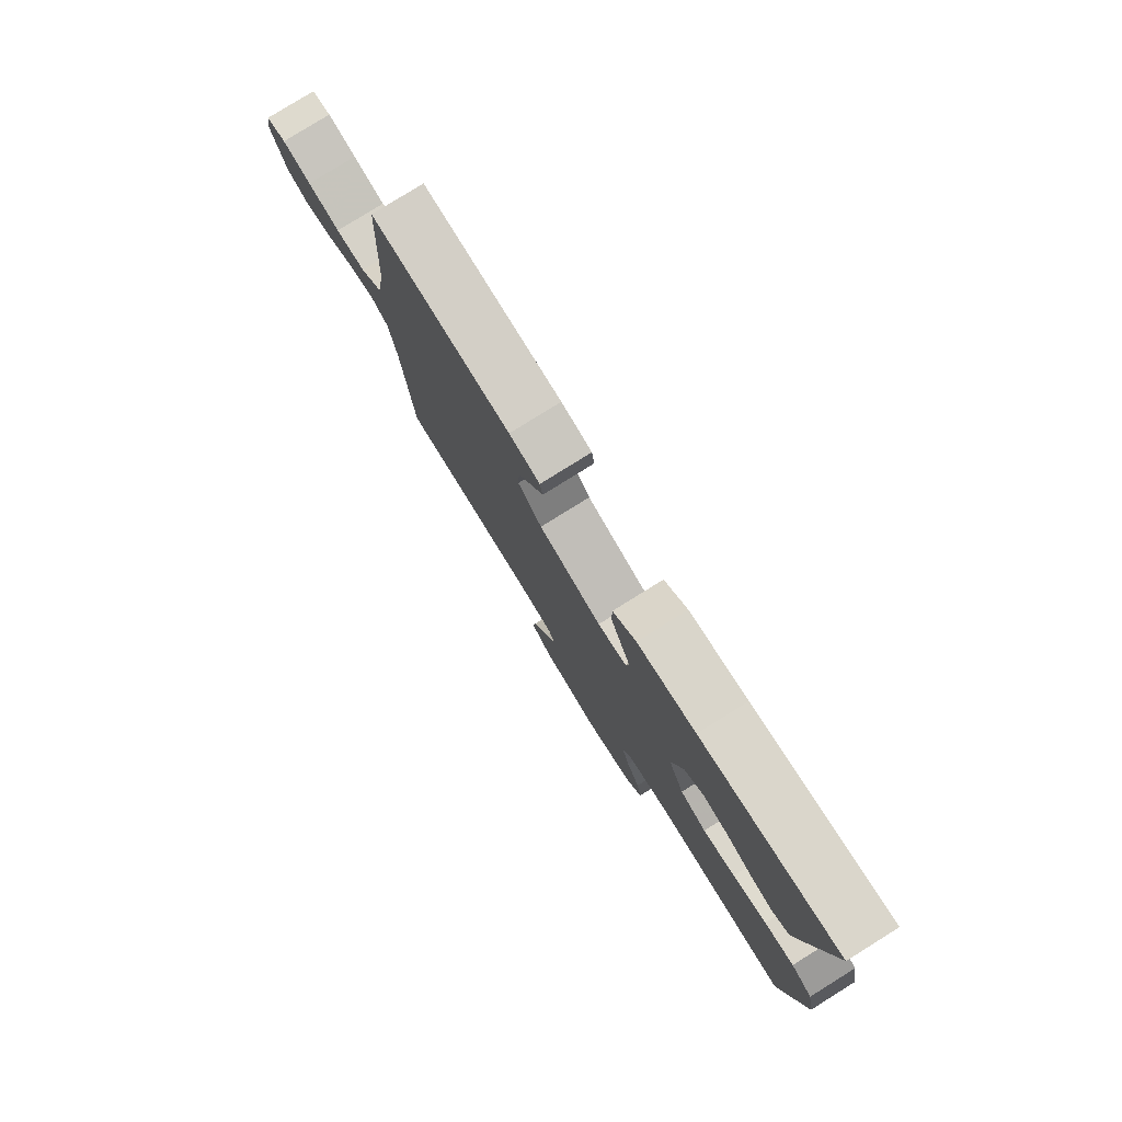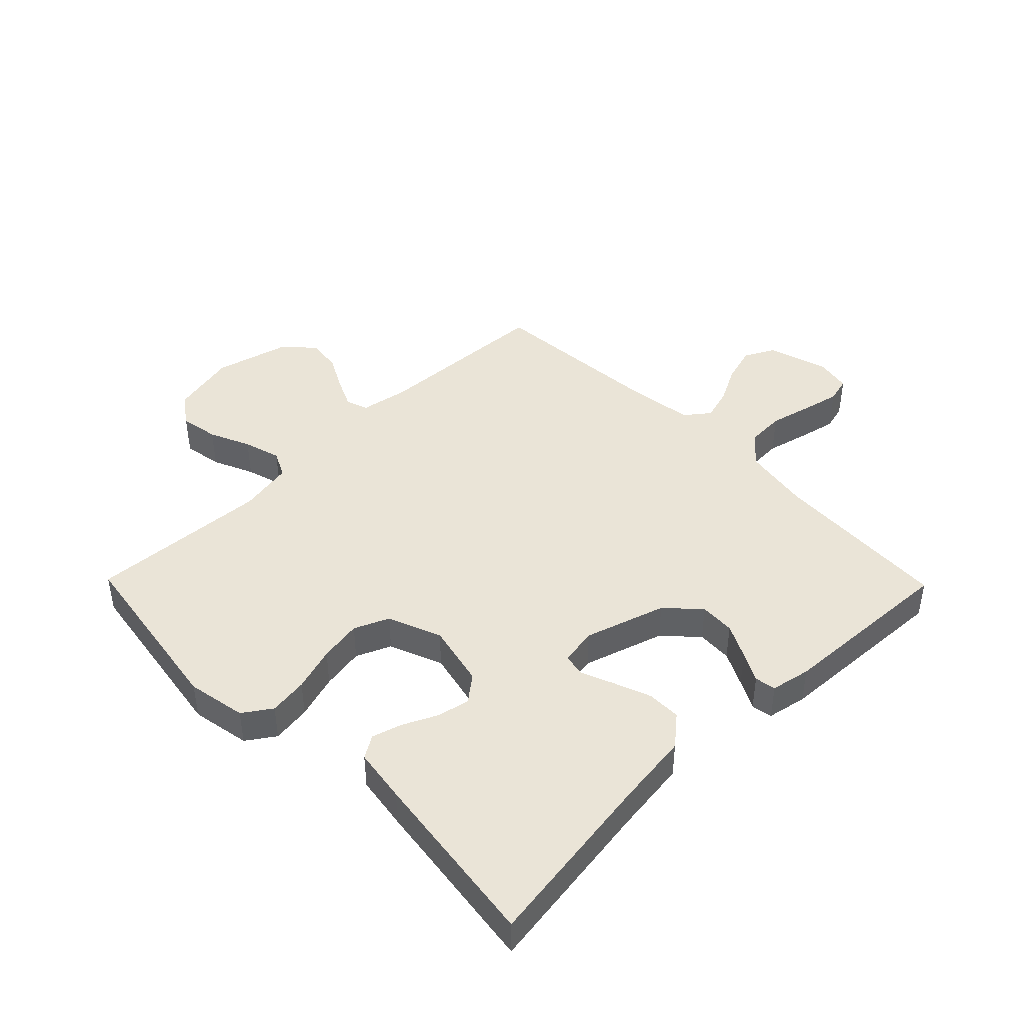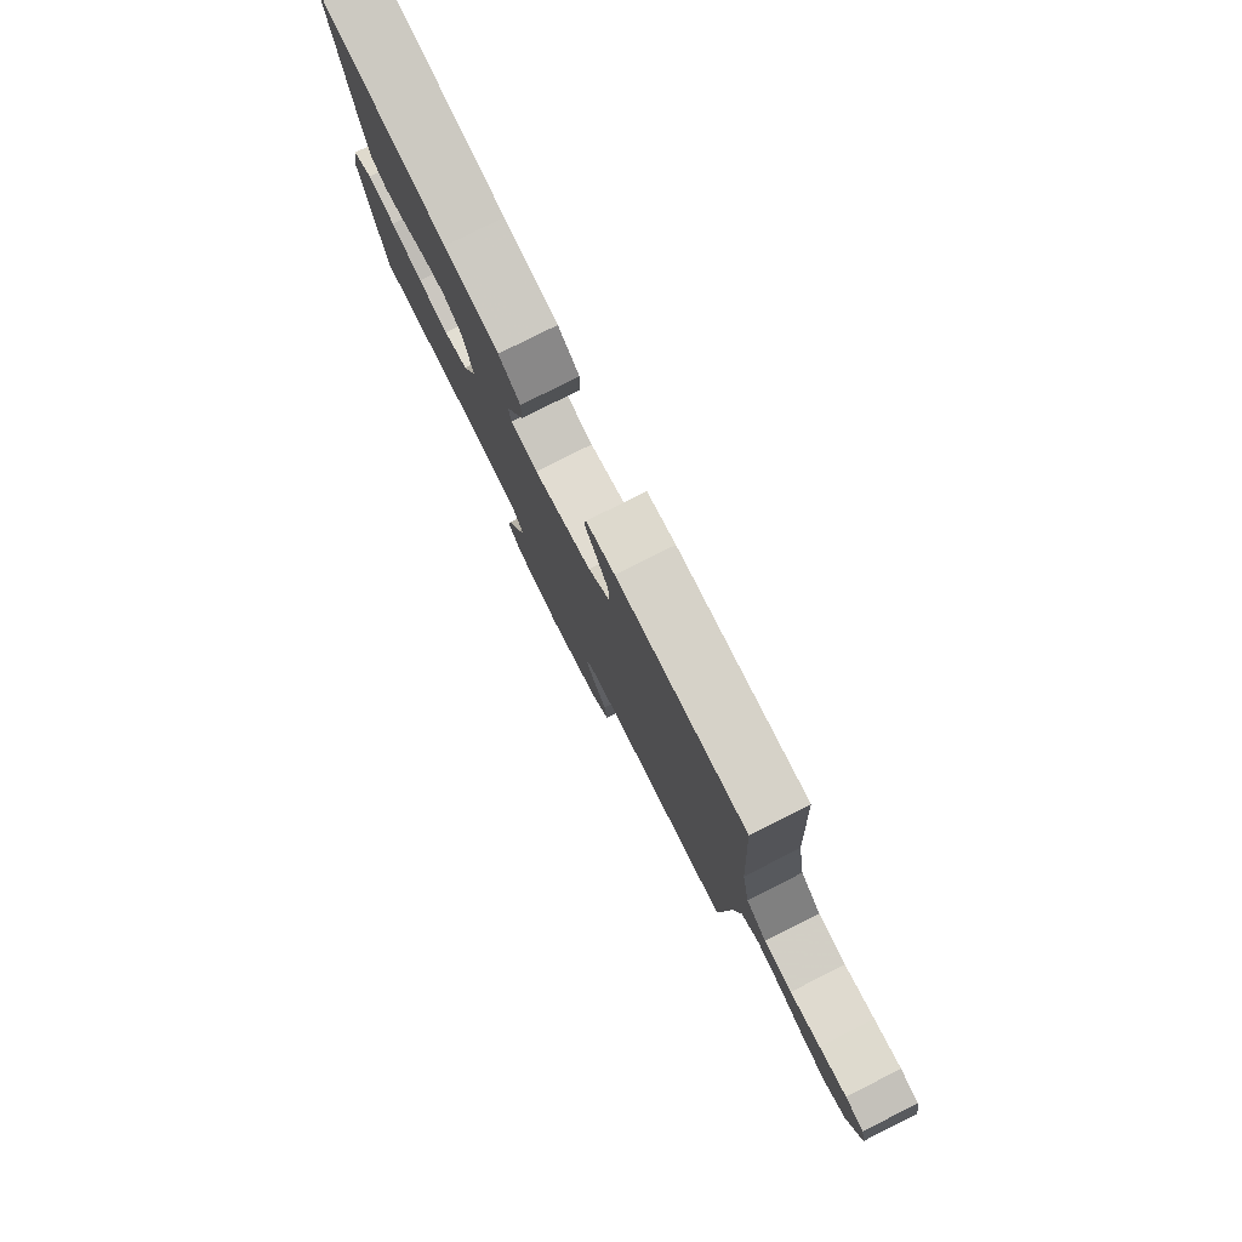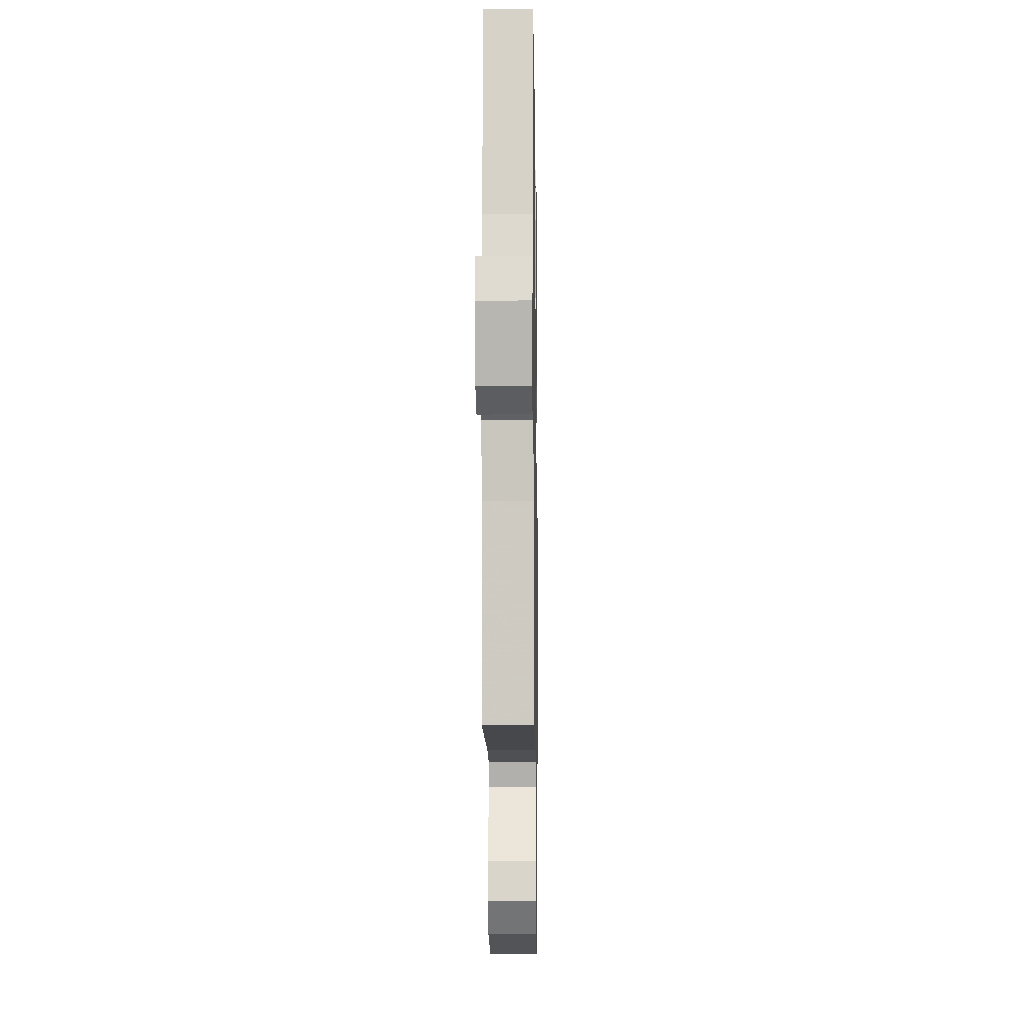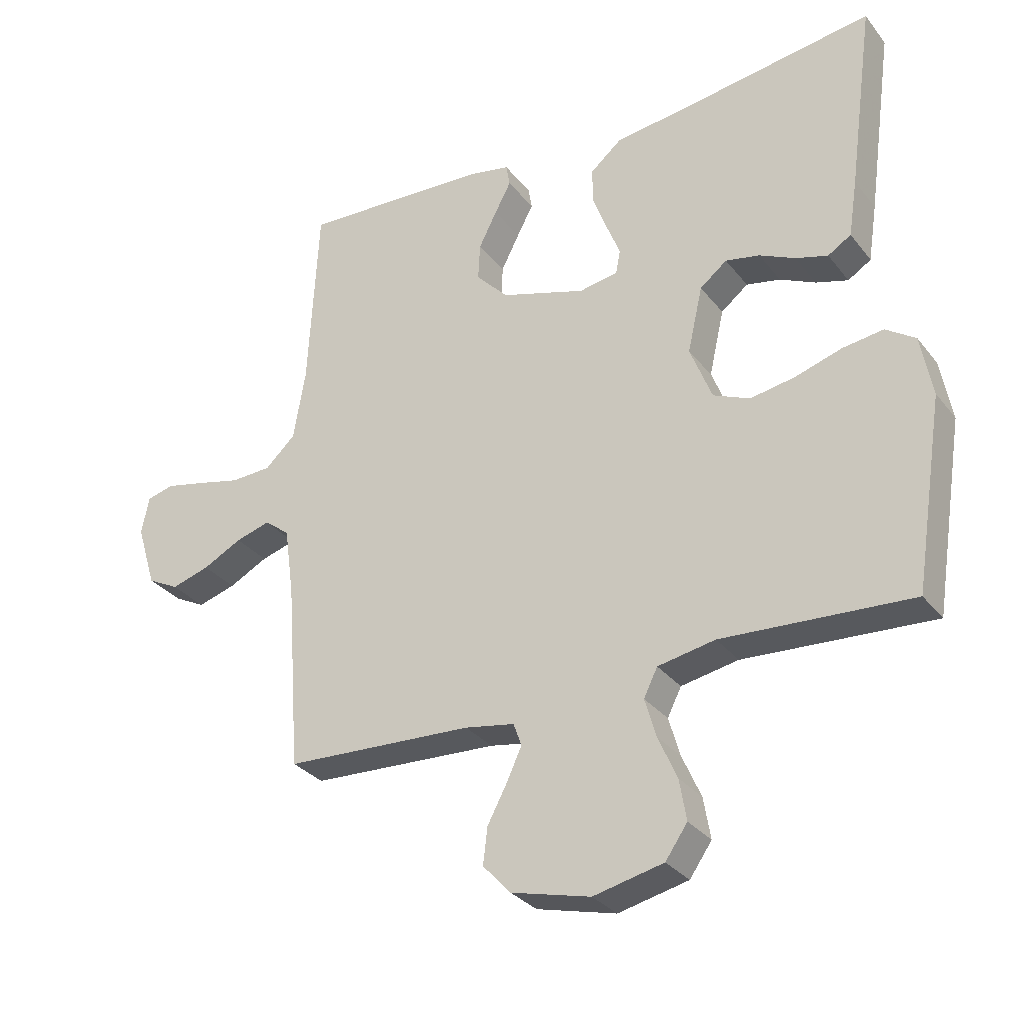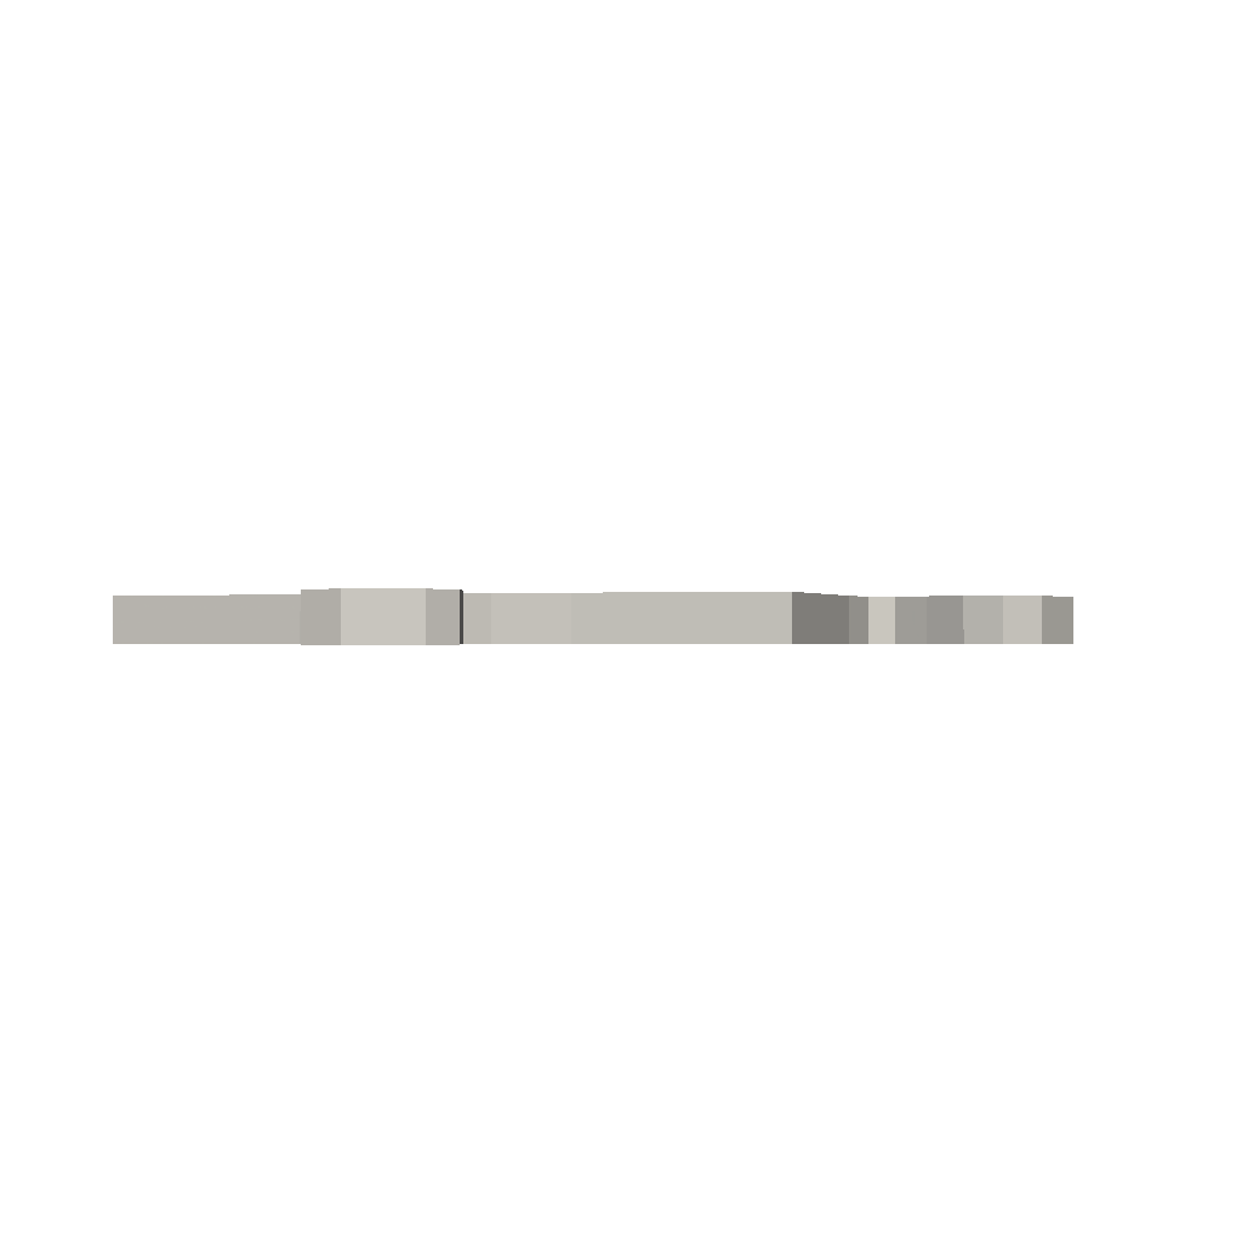
<metadata>
{"format":"obj","ext":"obj","renderer":"f3d","projection":"perspective","resolution":1024,"background":"white","views":[{"elev":79.5,"azim":-121.9,"up":"+Z"},{"elev":43.7,"azim":-44.4,"up":"+Y"},{"elev":80.0,"azim":63.4,"up":"+Z"},{"elev":-8.8,"azim":90.9,"up":"+Z"},{"elev":-30.8,"azim":-149.0,"up":"+Z"},{"elev":-0.5,"azim":106.8,"up":"+Y"}]}
</metadata>
<code>
v -0.5 0.07 -0.5
v -0.547 0.07 -0.2
v -0.529 0.07 -0.102
v -0.482 0.07 -0.07
v -0.417 0.07 -0.079
v -0.343 0.07 -0.102
v -0.272 0.07 -0.114
v -0.214 0.07 -0.089
v -0.179 0.07 0
v -0.203 0.07 0.105
v -0.246 0.07 0.139
v -0.3 0.07 0.128
v -0.357 0.07 0.101
v -0.408 0.07 0.086
v -0.445 0.07 0.109
v -0.459 0.07 0.2
v -0.5 0.07 0.5
v -0.2 0.07 0.456
v -0.074 0.07 0.44
v -0.024 0.07 0.398
v -0.024 0.07 0.341
v -0.047 0.07 0.28
v -0.069 0.07 0.225
v -0.062 0.07 0.187
v 0 0.07 0.176
v 0.135 0.07 0.218
v 0.186 0.07 0.272
v 0.183 0.07 0.331
v 0.154 0.07 0.388
v 0.128 0.07 0.437
v 0.134 0.07 0.472
v 0.2 0.07 0.485
v 0.5 0.07 0.5
v 0.516 0.07 0.2
v 0.535 0.07 0.088
v 0.583 0.07 0.043
v 0.648 0.07 0.04
v 0.718 0.07 0.057
v 0.781 0.07 0.071
v 0.824 0.07 0.06
v 0.836 0.07 0
v 0.805 0.07 -0.101
v 0.755 0.07 -0.127
v 0.694 0.07 -0.109
v 0.632 0.07 -0.077
v 0.577 0.07 -0.061
v 0.537 0.07 -0.092
v 0.522 0.07 -0.2
v 0.5 0.07 -0.5
v 0.2 0.07 -0.515
v 0.121 0.07 -0.529
v 0.108 0.07 -0.565
v 0.132 0.07 -0.617
v 0.163 0.07 -0.675
v 0.17 0.07 -0.733
v 0.126 0.07 -0.781
v 0 0.07 -0.813
v -0.111 0.07 -0.788
v -0.146 0.07 -0.738
v -0.135 0.07 -0.673
v -0.105 0.07 -0.605
v -0.087 0.07 -0.543
v -0.109 0.07 -0.499
v -0.2 0.07 -0.482
v -0.5 0 -0.5
v -0.547 0 -0.2
v -0.529 0 -0.102
v -0.482 0 -0.07
v -0.417 0 -0.079
v -0.343 0 -0.102
v -0.272 0 -0.114
v -0.214 0 -0.089
v -0.179 0 0
v -0.203 0 0.105
v -0.246 0 0.139
v -0.3 0 0.128
v -0.357 0 0.101
v -0.408 0 0.086
v -0.445 0 0.109
v -0.459 0 0.2
v -0.5 0 0.5
v -0.2 0 0.456
v -0.074 0 0.44
v -0.024 0 0.398
v -0.024 0 0.341
v -0.047 0 0.28
v -0.069 0 0.225
v -0.062 0 0.187
v 0 0 0.176
v 0.135 0 0.218
v 0.186 0 0.272
v 0.183 0 0.331
v 0.154 0 0.388
v 0.128 0 0.437
v 0.134 0 0.472
v 0.2 0 0.485
v 0.5 0 0.5
v 0.516 0 0.2
v 0.535 0 0.088
v 0.583 0 0.043
v 0.648 0 0.04
v 0.718 0 0.057
v 0.781 0 0.071
v 0.824 0 0.06
v 0.836 0 0
v 0.805 0 -0.101
v 0.755 0 -0.127
v 0.694 0 -0.109
v 0.632 0 -0.077
v 0.577 0 -0.061
v 0.537 0 -0.092
v 0.522 0 -0.2
v 0.5 0 -0.5
v 0.2 0 -0.515
v 0.121 0 -0.529
v 0.108 0 -0.565
v 0.132 0 -0.617
v 0.163 0 -0.675
v 0.17 0 -0.733
v 0.126 0 -0.781
v 0 0 -0.813
v -0.111 0 -0.788
v -0.146 0 -0.738
v -0.135 0 -0.673
v -0.105 0 -0.605
v -0.087 0 -0.543
v -0.109 0 -0.499
v -0.2 0 -0.482
f 59 60 61
f 58 59 61
f 57 58 61
f 56 57 61
f 55 56 61
f 54 55 61
f 53 54 61
f 52 53 61 62
f 51 52 62 63
f 48 49 50
f 51 63 64
f 50 51 64
f 48 50 64
f 47 48 64
f 43 44 45
f 42 43 45
f 41 42 45
f 40 41 45
f 39 40 45
f 38 39 45
f 37 38 45
f 36 37 45 46
f 64 1 2
f 47 64 2
f 46 47 2
f 36 46 2
f 35 36 2
f 32 33 34
f 31 32 34
f 30 31 34
f 29 30 34
f 21 22 23
f 20 21 23
f 19 20 23
f 18 19 23
f 18 23 24
f 16 17 18
f 15 16 18
f 14 15 18
f 13 14 18
f 12 13 18
f 11 12 18 24
f 10 11 24 25
f 4 5 6
f 3 4 6
f 2 3 6
f 2 6 7
f 35 2 7
f 28 29 34 35
f 27 28 35
f 26 27 35
f 25 26 35
f 10 25 35
f 9 10 35
f 8 9 35
f 7 8 35
f 125 124 123
f 125 123 122
f 125 122 121
f 125 121 120
f 125 120 119
f 125 119 118
f 125 118 117
f 126 125 117 116
f 127 126 116 115
f 114 113 112
f 128 127 115
f 128 115 114
f 128 114 112
f 128 112 111
f 109 108 107
f 109 107 106
f 109 106 105
f 109 105 104
f 109 104 103
f 109 103 102
f 109 102 101
f 110 109 101 100
f 66 65 128
f 66 128 111
f 66 111 110
f 66 110 100
f 66 100 99
f 98 97 96
f 98 96 95
f 98 95 94
f 98 94 93
f 87 86 85
f 87 85 84
f 87 84 83
f 87 83 82
f 88 87 82
f 82 81 80
f 82 80 79
f 82 79 78
f 82 78 77
f 82 77 76
f 88 82 76 75
f 89 88 75 74
f 70 69 68
f 70 68 67
f 70 67 66
f 71 70 66
f 71 66 99
f 99 98 93 92
f 99 92 91
f 99 91 90
f 99 90 89
f 99 89 74
f 99 74 73
f 99 73 72
f 99 72 71
f 1 65 66 2
f 2 66 67 3
f 3 67 68 4
f 4 68 69 5
f 5 69 70 6
f 6 70 71 7
f 7 71 72 8
f 8 72 73 9
f 9 73 74 10
f 10 74 75 11
f 11 75 76 12
f 12 76 77 13
f 13 77 78 14
f 14 78 79 15
f 15 79 80 16
f 16 80 81 17
f 17 81 82 18
f 18 82 83 19
f 19 83 84 20
f 20 84 85 21
f 21 85 86 22
f 22 86 87 23
f 23 87 88 24
f 24 88 89 25
f 25 89 90 26
f 26 90 91 27
f 27 91 92 28
f 28 92 93 29
f 29 93 94 30
f 30 94 95 31
f 31 95 96 32
f 32 96 97 33
f 33 97 98 34
f 34 98 99 35
f 35 99 100 36
f 36 100 101 37
f 37 101 102 38
f 38 102 103 39
f 39 103 104 40
f 40 104 105 41
f 41 105 106 42
f 42 106 107 43
f 43 107 108 44
f 44 108 109 45
f 45 109 110 46
f 46 110 111 47
f 47 111 112 48
f 48 112 113 49
f 49 113 114 50
f 50 114 115 51
f 51 115 116 52
f 52 116 117 53
f 53 117 118 54
f 54 118 119 55
f 55 119 120 56
f 56 120 121 57
f 57 121 122 58
f 58 122 123 59
f 59 123 124 60
f 60 124 125 61
f 61 125 126 62
f 62 126 127 63
f 63 127 128 64
f 64 128 65 1

</code>
